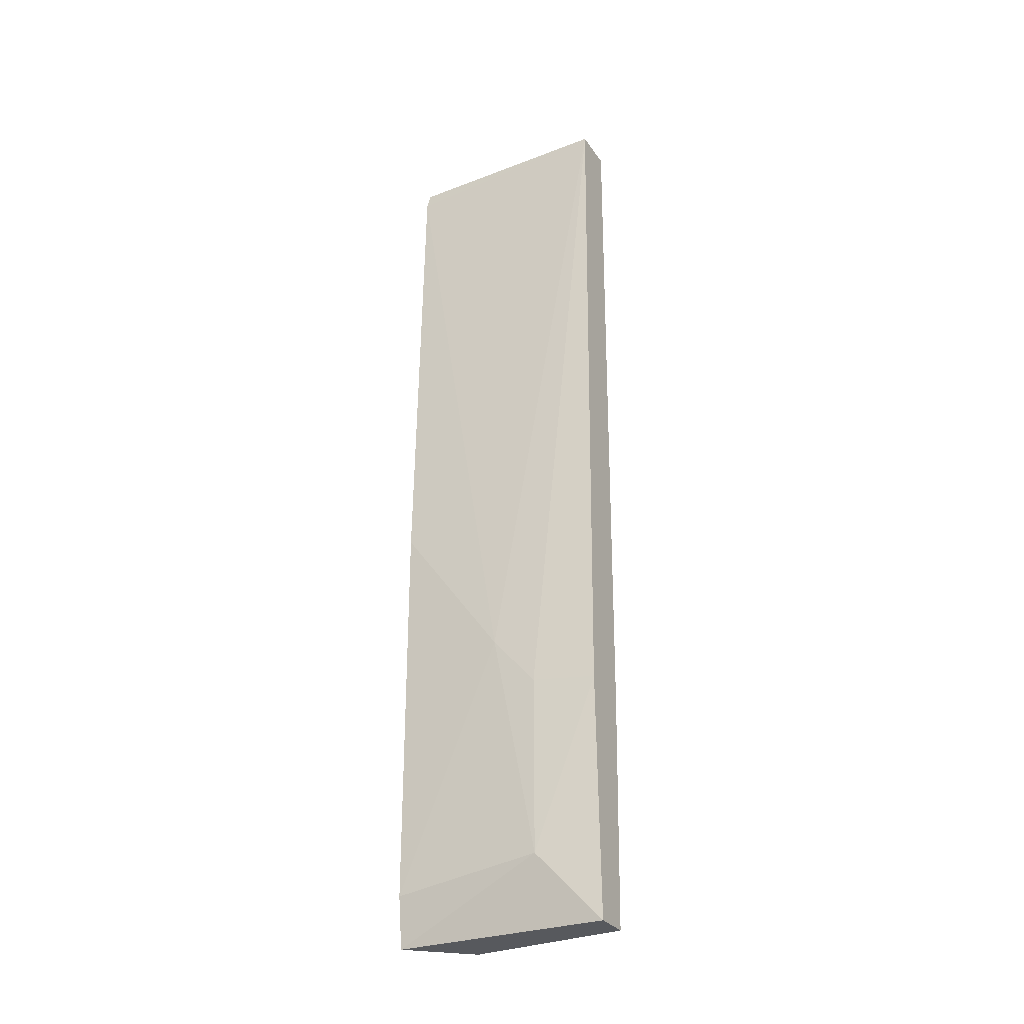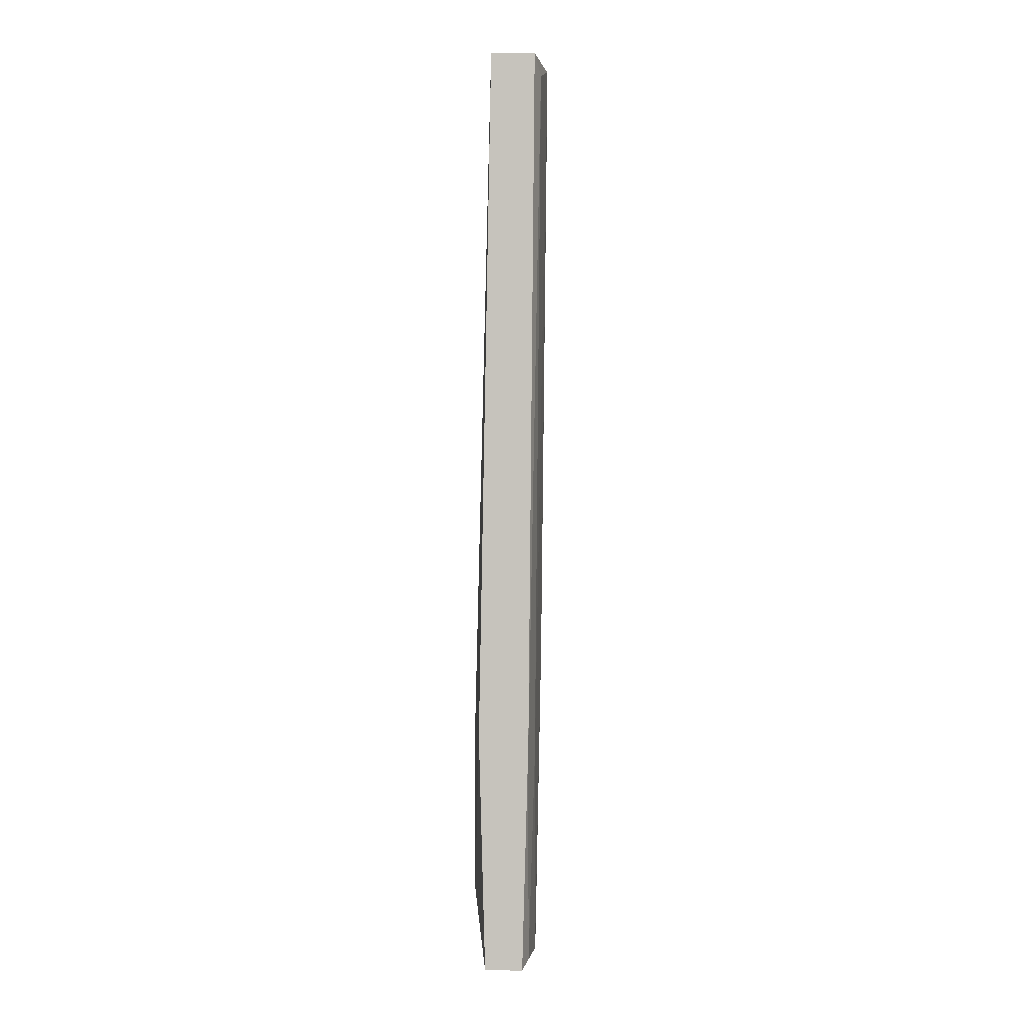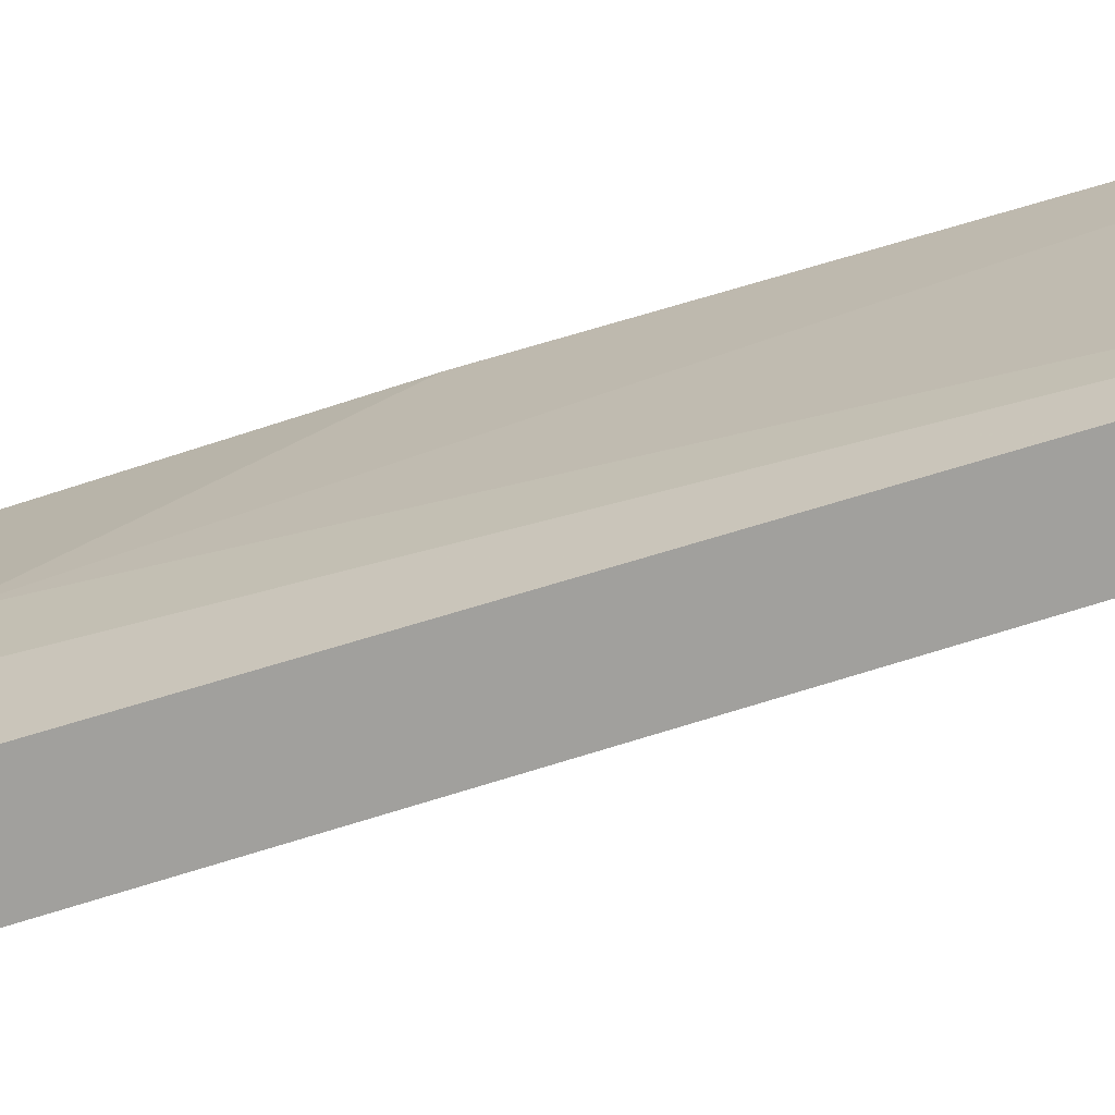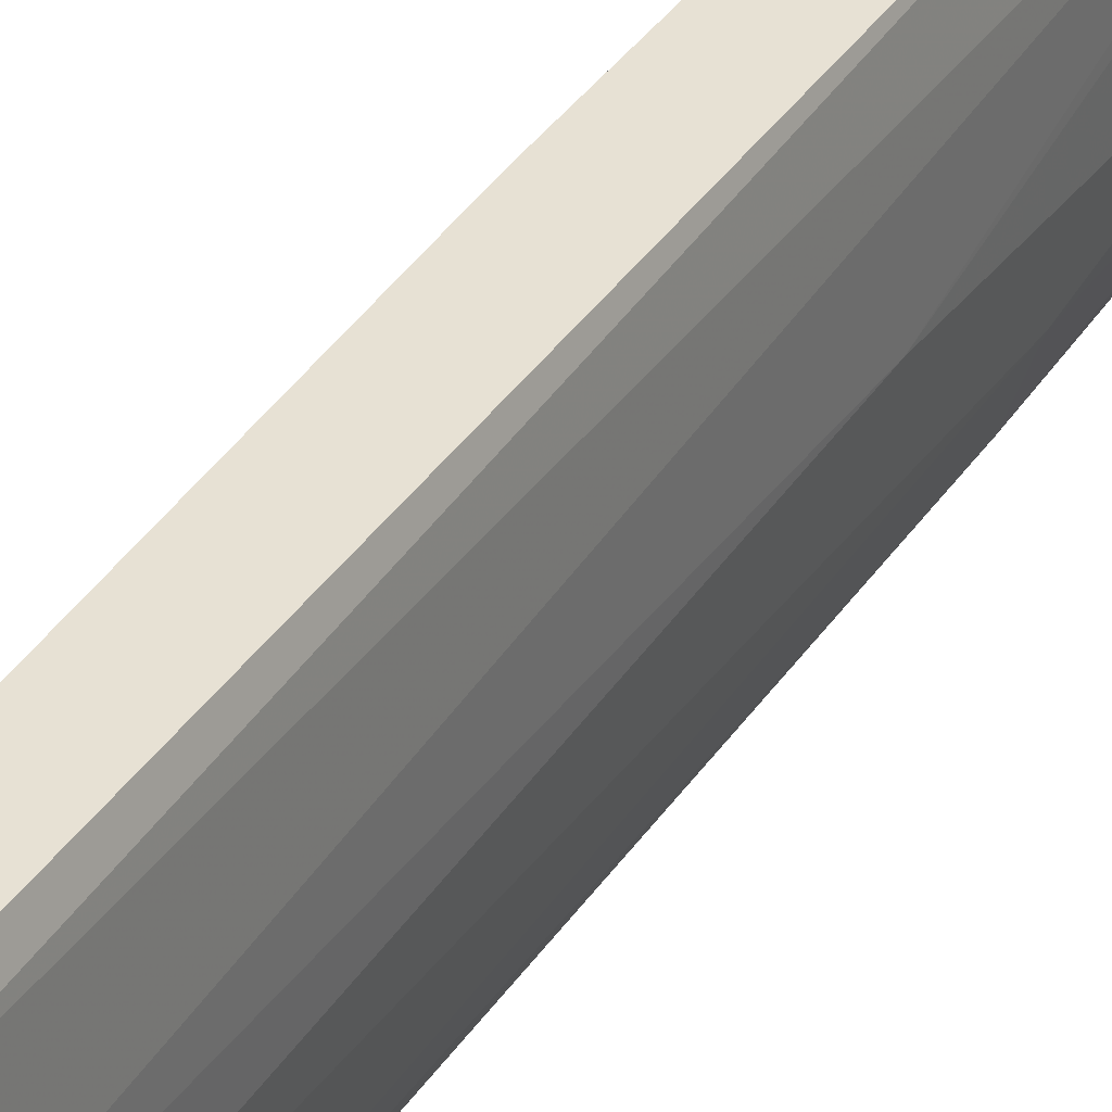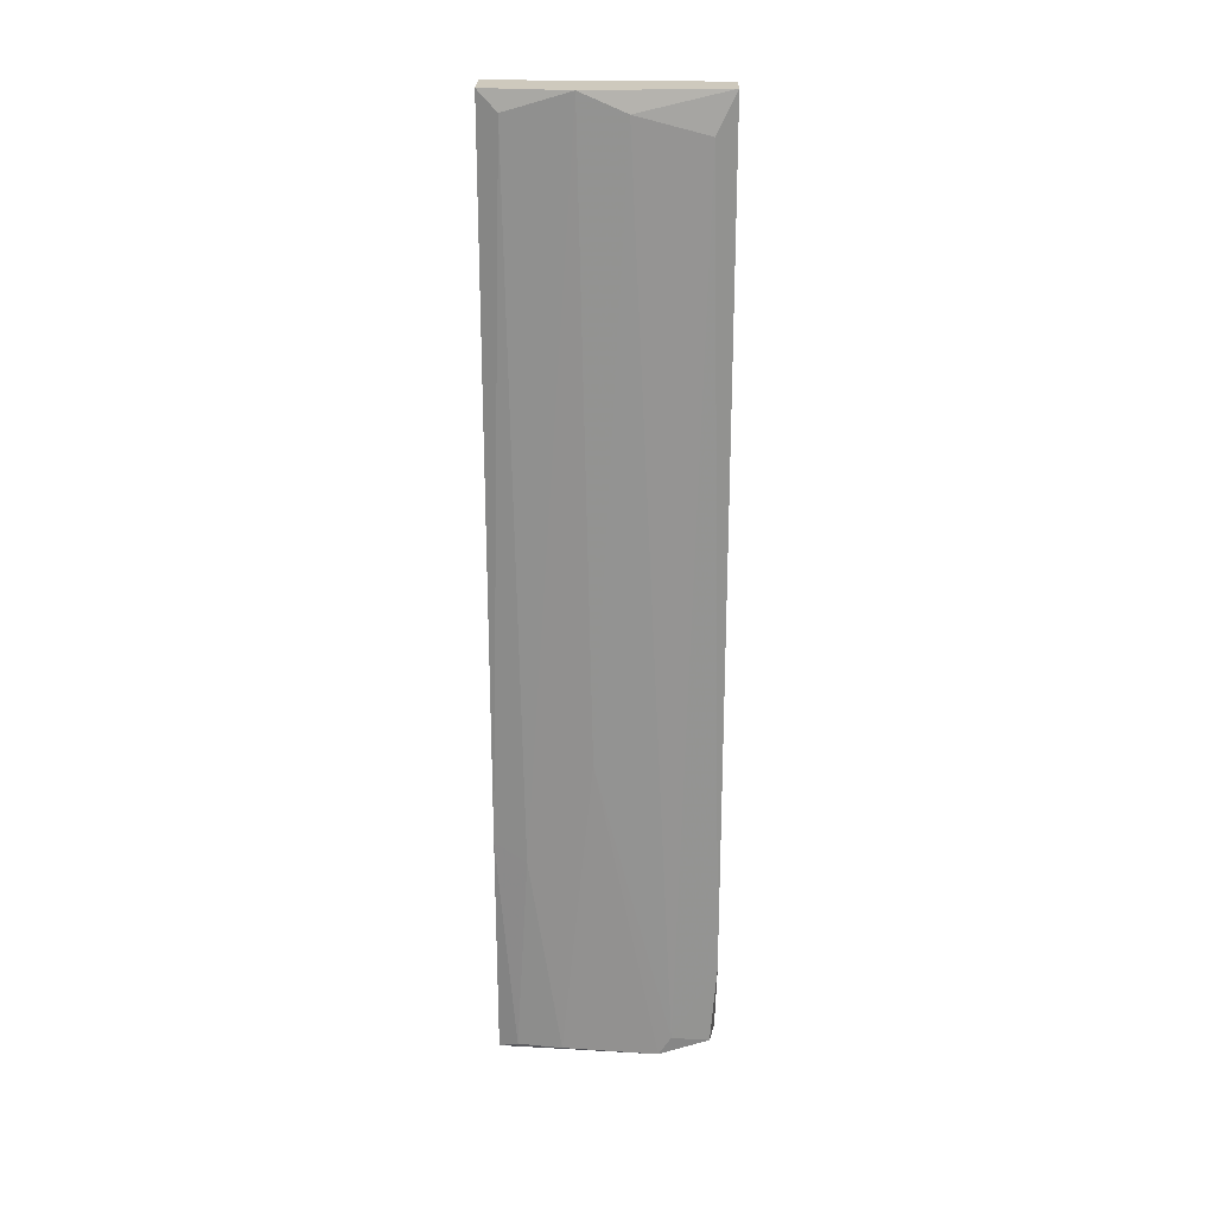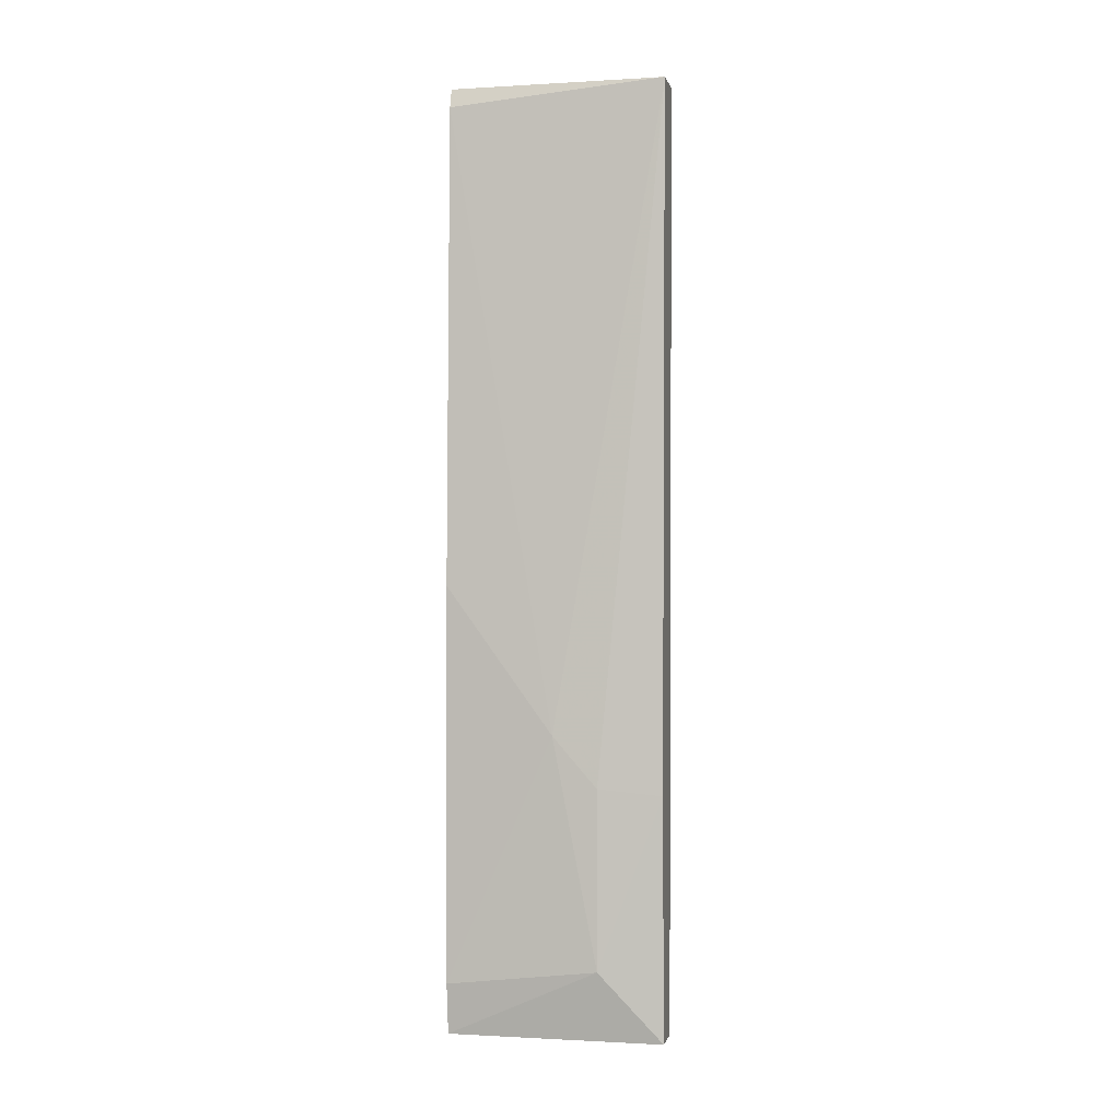
<metadata>
{"format":"obj","ext":"obj","renderer":"f3d","projection":"perspective","resolution":1024,"background":"white","views":[{"elev":-29.3,"azim":-62.1,"up":"+Z"},{"elev":0.8,"azim":1.2,"up":"+Z"},{"elev":-71.6,"azim":-72.0,"up":"+Y"},{"elev":39.6,"azim":31.5,"up":"+Y"},{"elev":22.7,"azim":90.9,"up":"+Z"},{"elev":-0.0,"azim":-78.4,"up":"+Z"}]}
</metadata>
<code>
v 0.01259 -0.07384 0.06148
v 0.01332 -0.06661 0.06039
v 0.0097 -0.07384 0.007954
v 0.0097 -0.06155 0.007954
v 0.01006 -0.07384 0.06148
v 0.01223 -0.07276 0.00832
v 0.01006 -0.06155 0.06039
v 0.01223 -0.06191 0.008682
v 0.008976 -0.0677 0.02496
v 0.01259 -0.06155 0.06148
v 0.01259 -0.07023 0.00832
v 0.008976 -0.07023 0.01194
v 0.009338 -0.06155 0.03327
v 0.01187 -0.07384 0.007954
v 0.01259 -0.0648 0.007954
v 0.01295 -0.07276 0.06039
v 0.009338 -0.07384 0.0217
v 0.009338 -0.06155 0.01085
v 0.01295 -0.06263 0.0593
v 0.01332 -0.06914 0.06148
v 0.01223 -0.06155 0.01338
v 0.01295 -0.06842 0.0264
v 0.008976 -0.07023 0.02206
v 0.01042 -0.06155 0.06148
v 0.01259 -0.06408 0.009043
v 0.01223 -0.07384 0.02134
v 0.01259 -0.07204 0.02025
f 5 10 24
f 10 7 24
f 7 5 24
f 12 17 23
f 2 20 22
f 9 12 23
f 5 9 23
f 11 15 22
f 15 8 25
f 17 5 23
f 19 2 25
f 20 16 27
f 21 19 25
f 22 15 25
f 2 22 25
f 1 14 26
f 14 6 26
f 16 1 26
f 16 26 27
f 6 11 27
f 11 22 27
f 10 19 21
f 22 20 27
f 4 10 21
f 8 21 25
f 1 16 20
f 8 4 21
f 26 6 27
f 5 3 1
f 5 7 9
f 4 7 10
f 5 1 10
f 4 3 12
f 7 4 13
f 3 4 14
f 1 3 14
f 11 6 14
f 9 7 13
f 4 8 15
f 10 1 20
f 2 10 20
f 11 14 15
f 9 13 18
f 13 4 18
f 10 2 19
f 4 12 18
f 12 3 17
f 3 5 17
f 14 4 15
f 12 9 18

</code>
